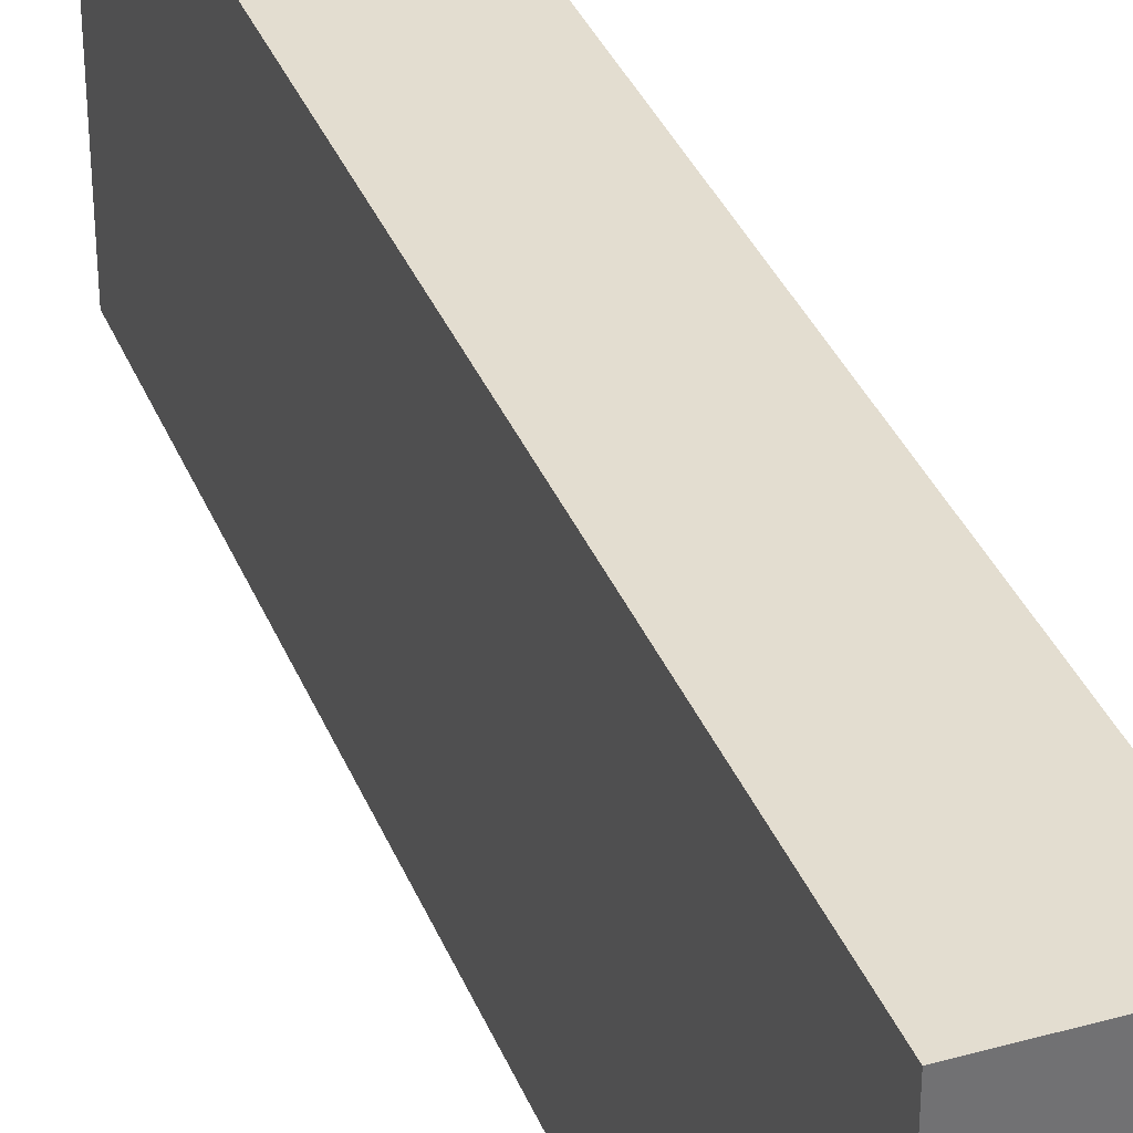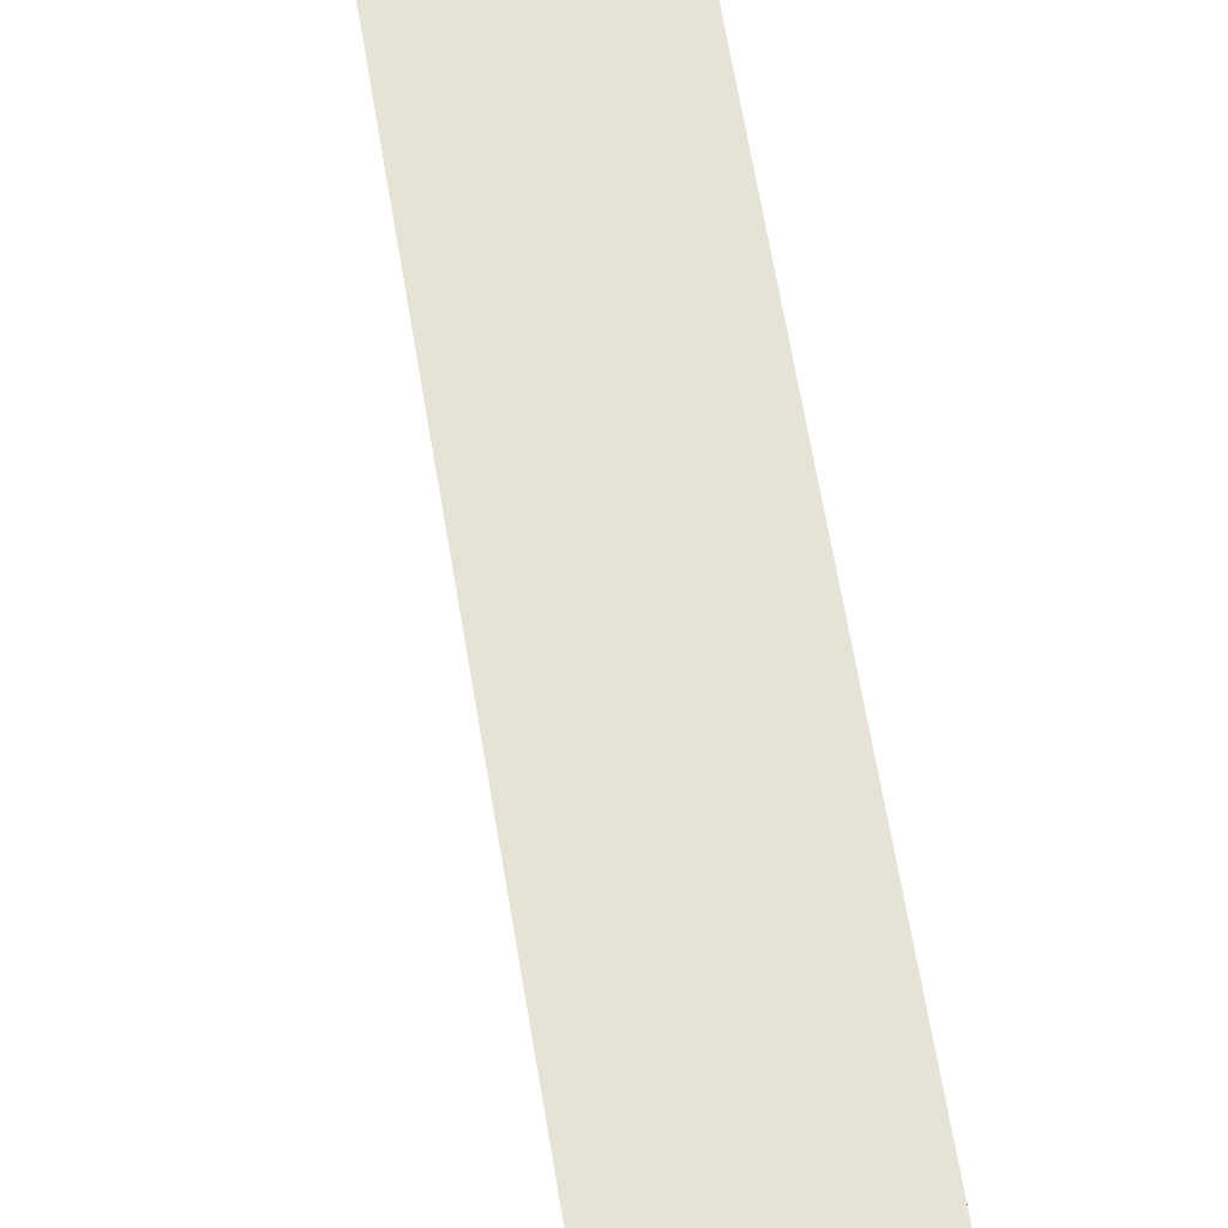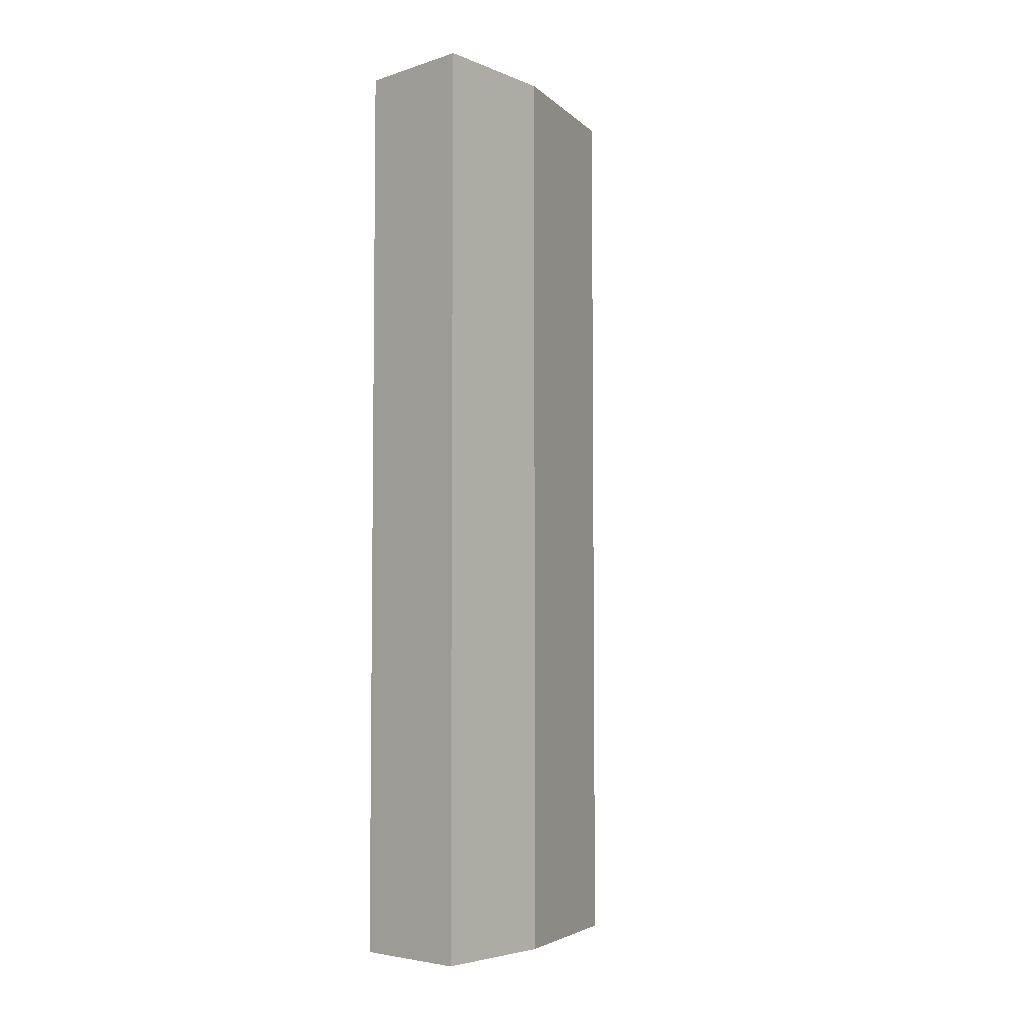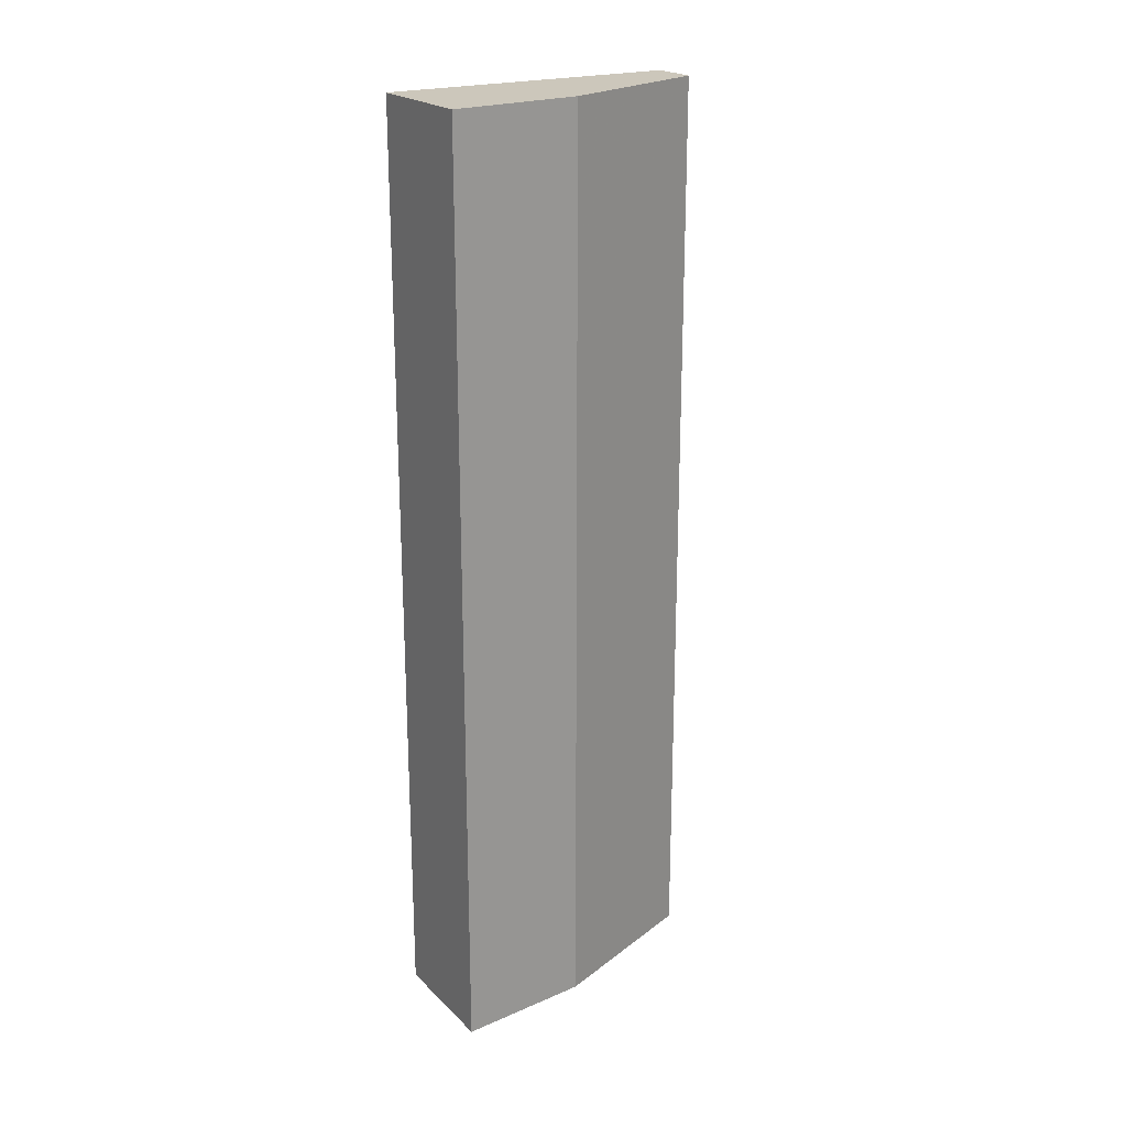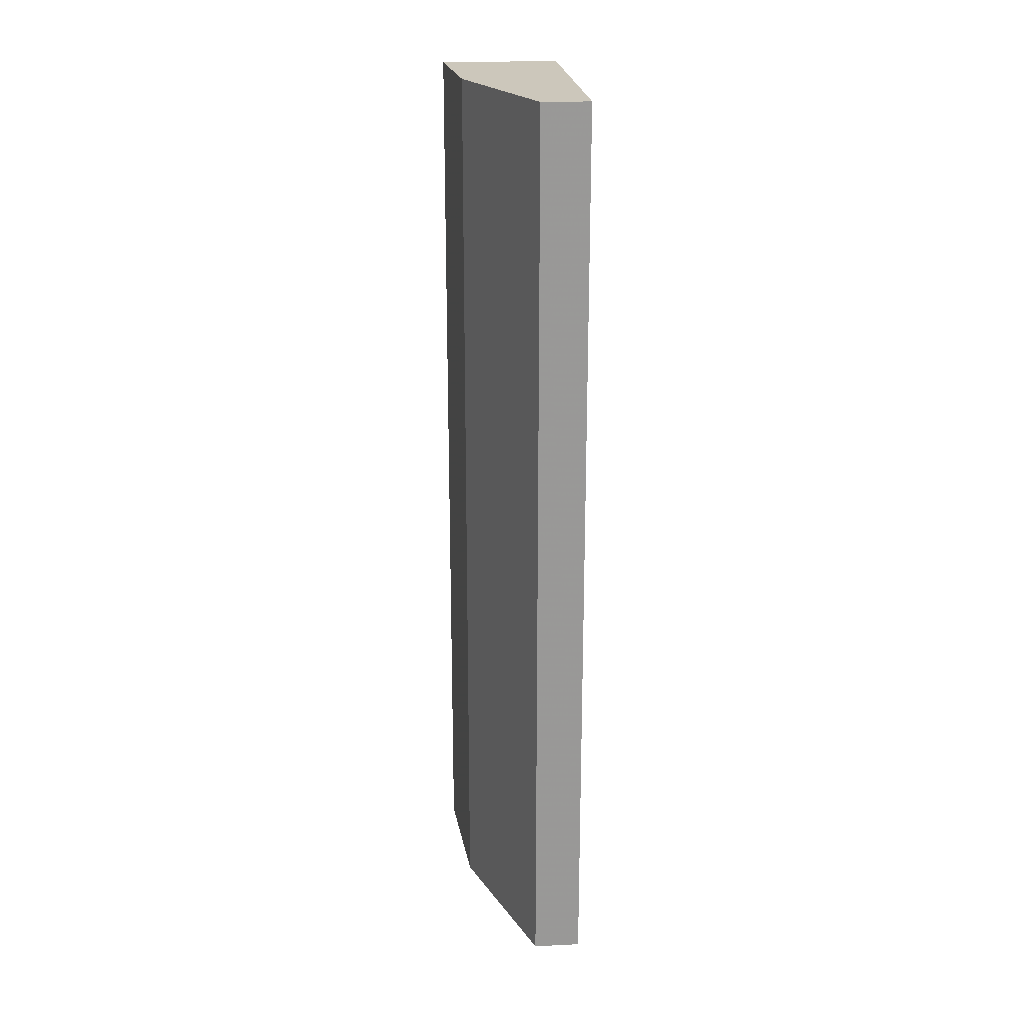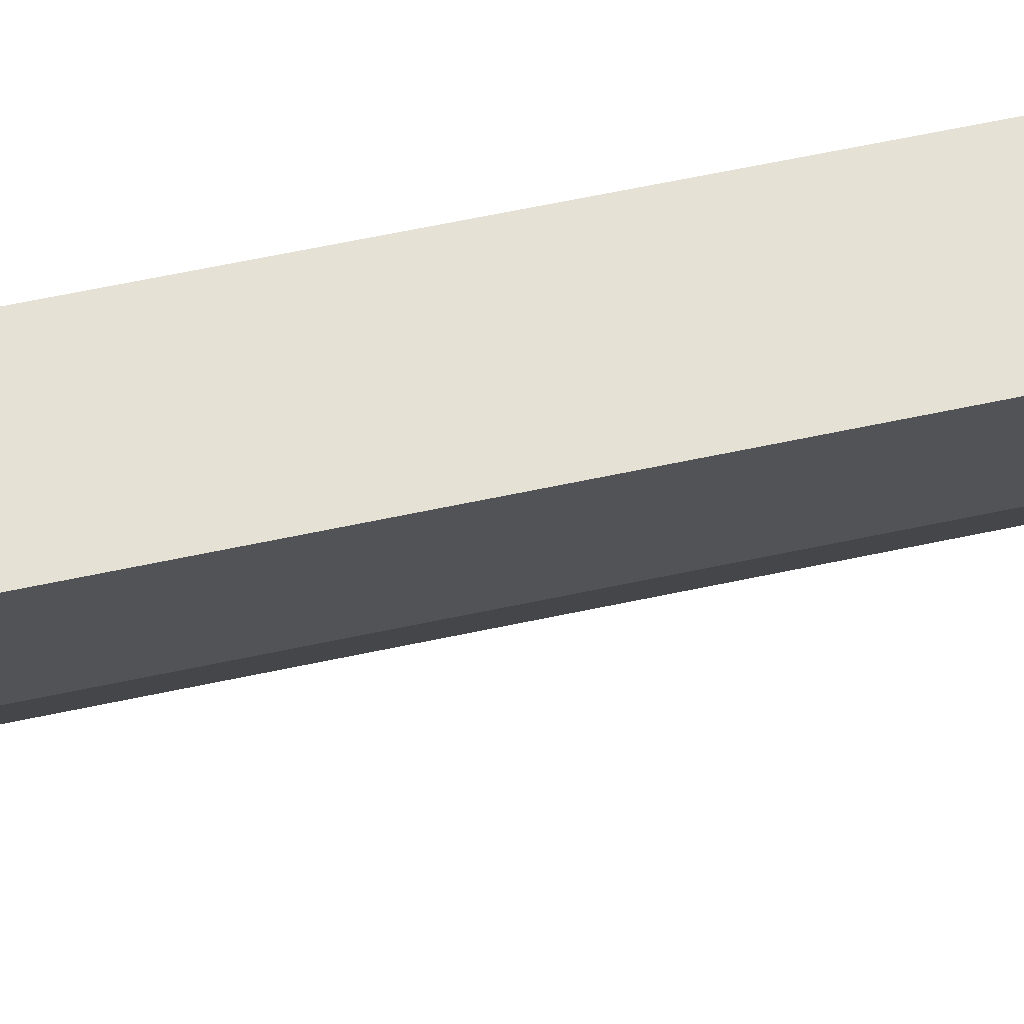
<metadata>
{"format":"obj","ext":"obj","renderer":"f3d","projection":"perspective","resolution":1024,"background":"white","views":[{"elev":35.6,"azim":159.8,"up":"+Y"},{"elev":62.9,"azim":-9.3,"up":"+Y"},{"elev":-4.9,"azim":-135.6,"up":"+Z"},{"elev":21.6,"azim":-122.0,"up":"+Z"},{"elev":21.6,"azim":-5.1,"up":"+Z"},{"elev":64.9,"azim":-102.0,"up":"+Y"}]}
</metadata>
<code>
v 0.036 -0.03096 0
v 0.036 -0.04703 0
v 0.036 -0.03096 -0.05
v 0.02943 -0.03096 -0.05
v 0.02943 -0.03096 0
v 0.036 -0.04703 -0.05
v 0.03342 -0.04701 0
v 0.03006 -0.03815 0
v 0.03342 -0.04701 -0.05
v 0.03006 -0.03815 -0.05
f 1 2 3
f 5 2 1
f 5 1 3
f 5 3 4
f 6 3 2
f 6 4 3
f 7 2 5
f 7 6 2
f 8 7 5
f 8 5 4
f 9 4 6
f 9 6 7
f 9 7 8
f 10 9 8
f 10 8 4
f 10 4 9

</code>
